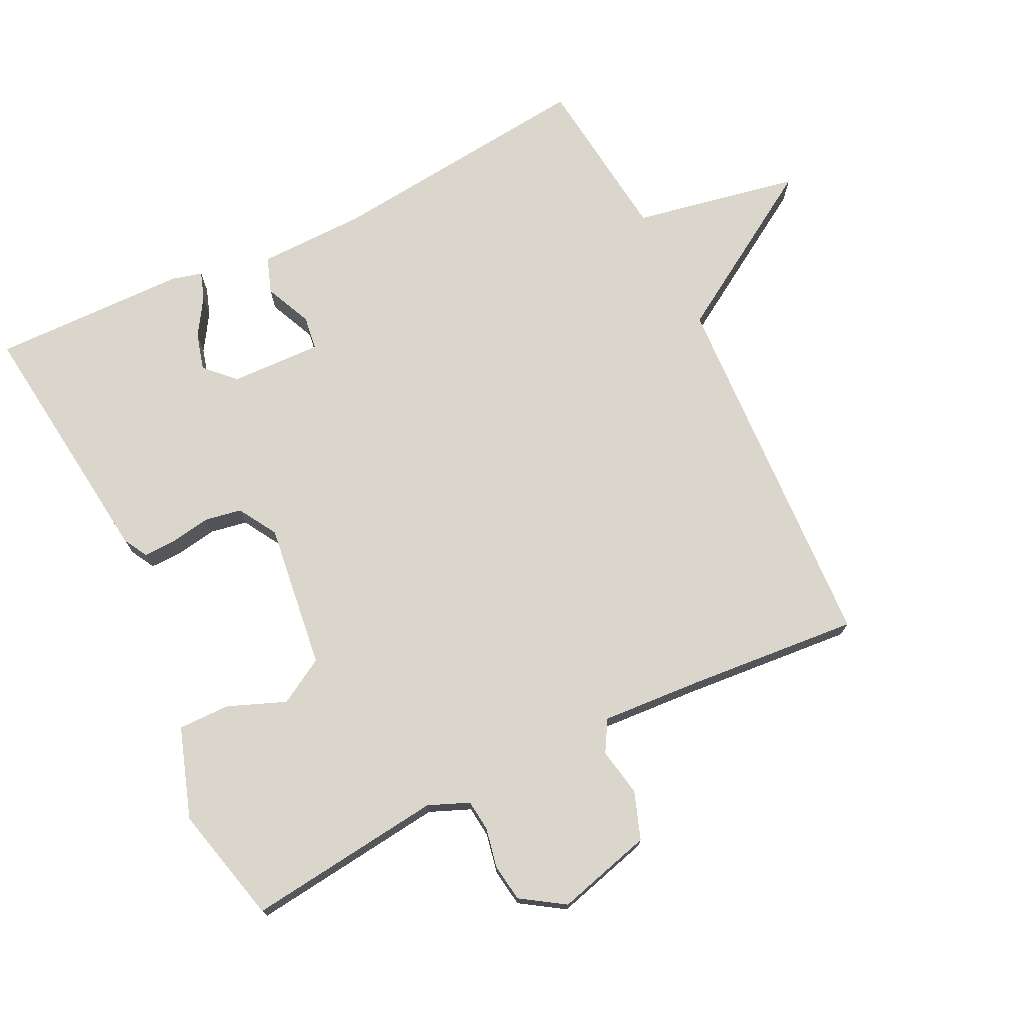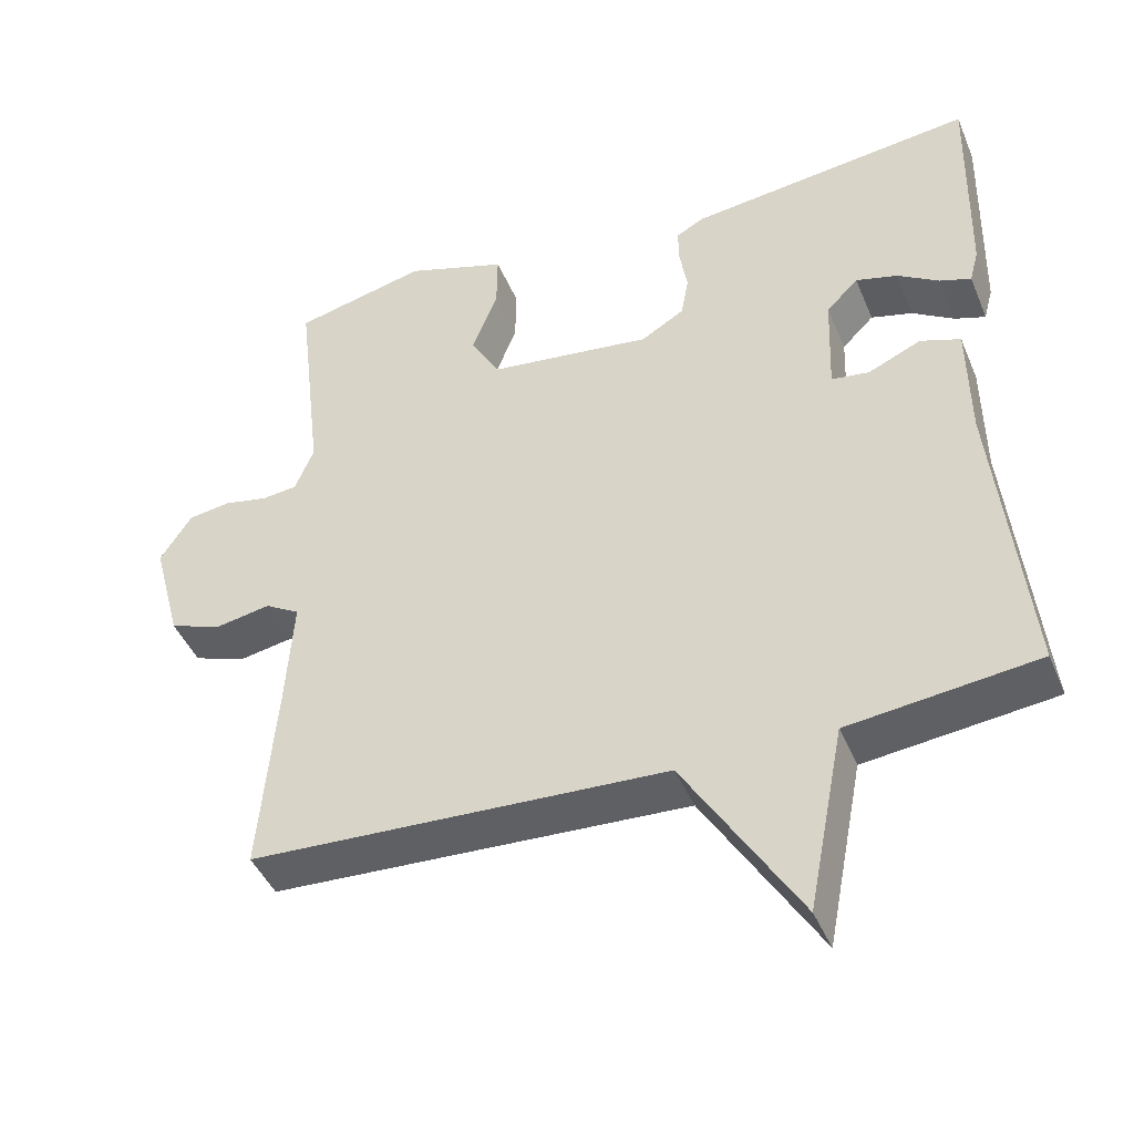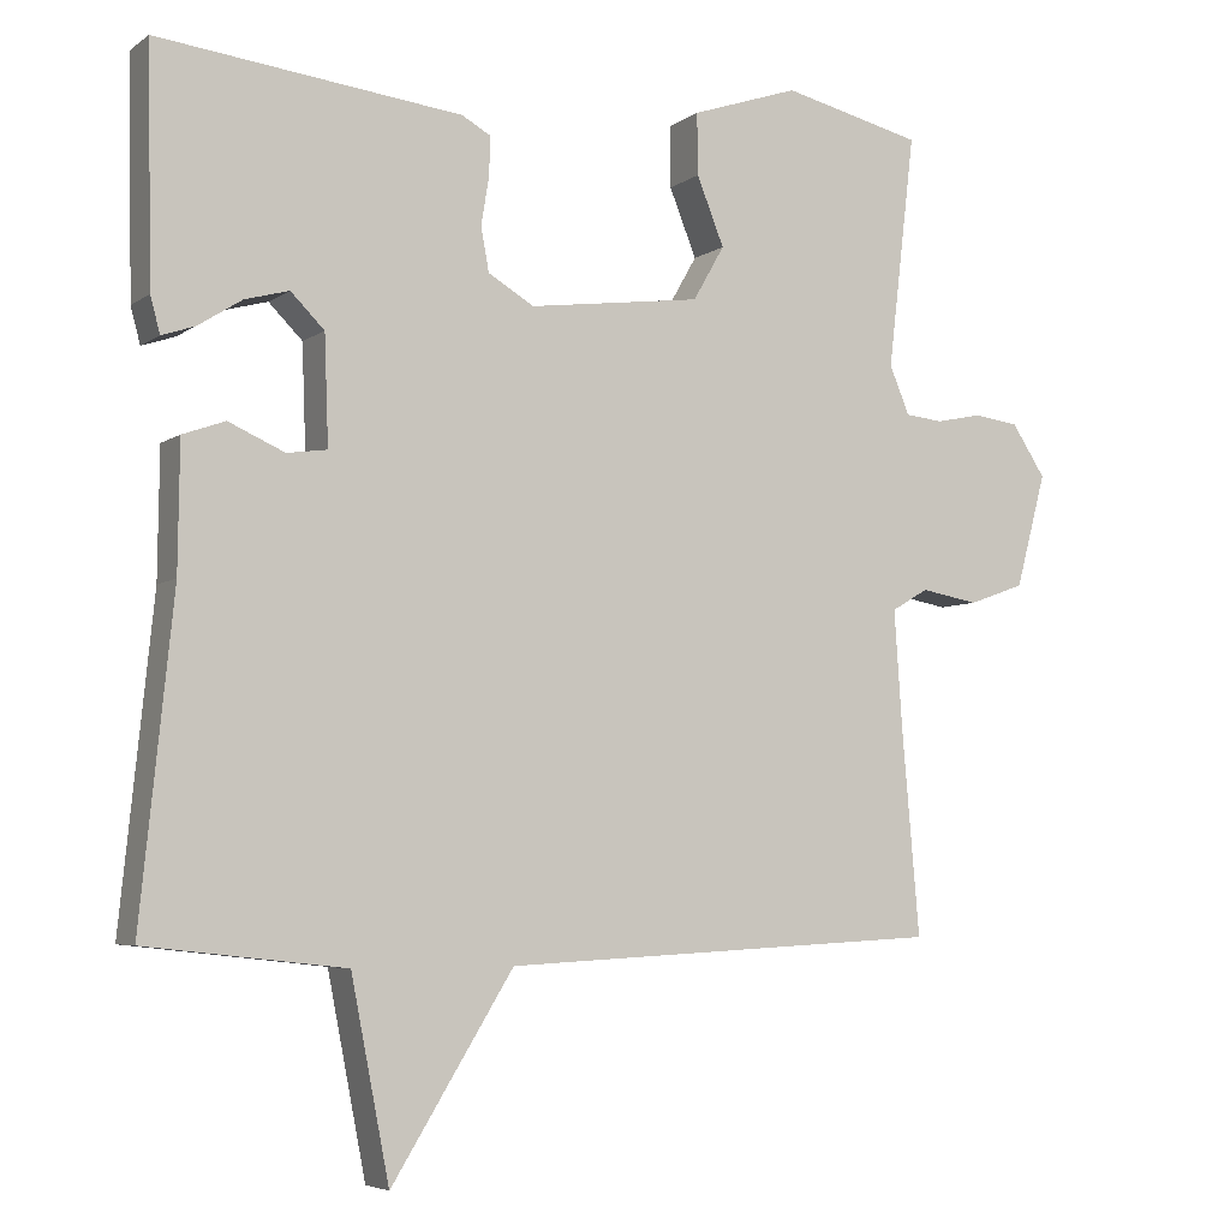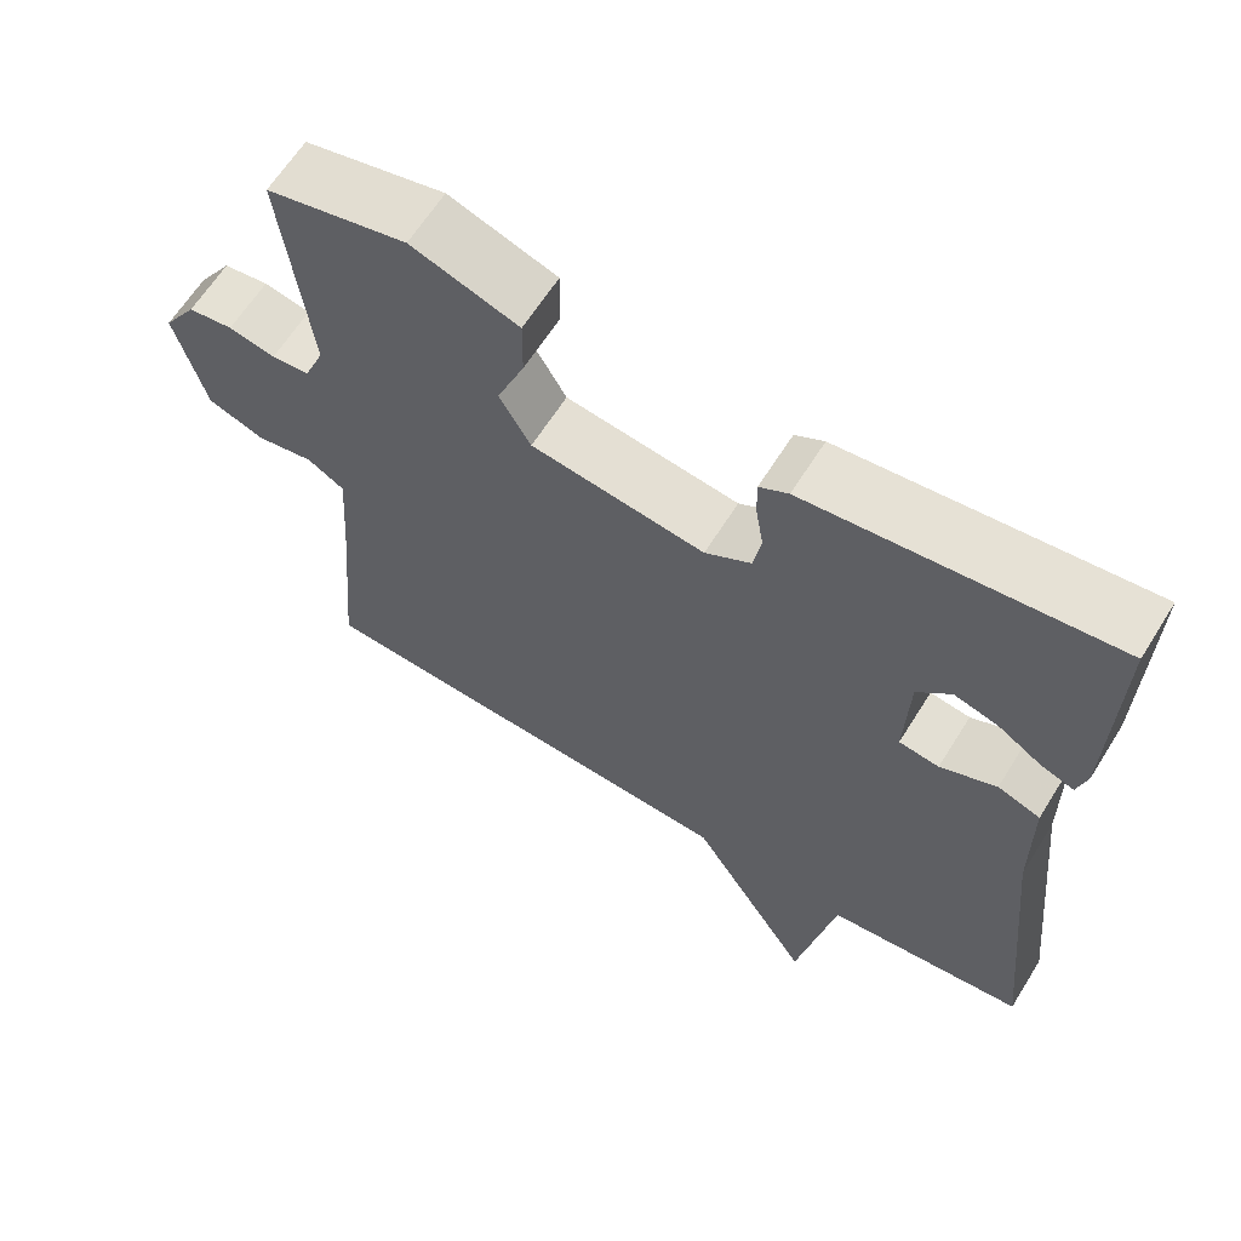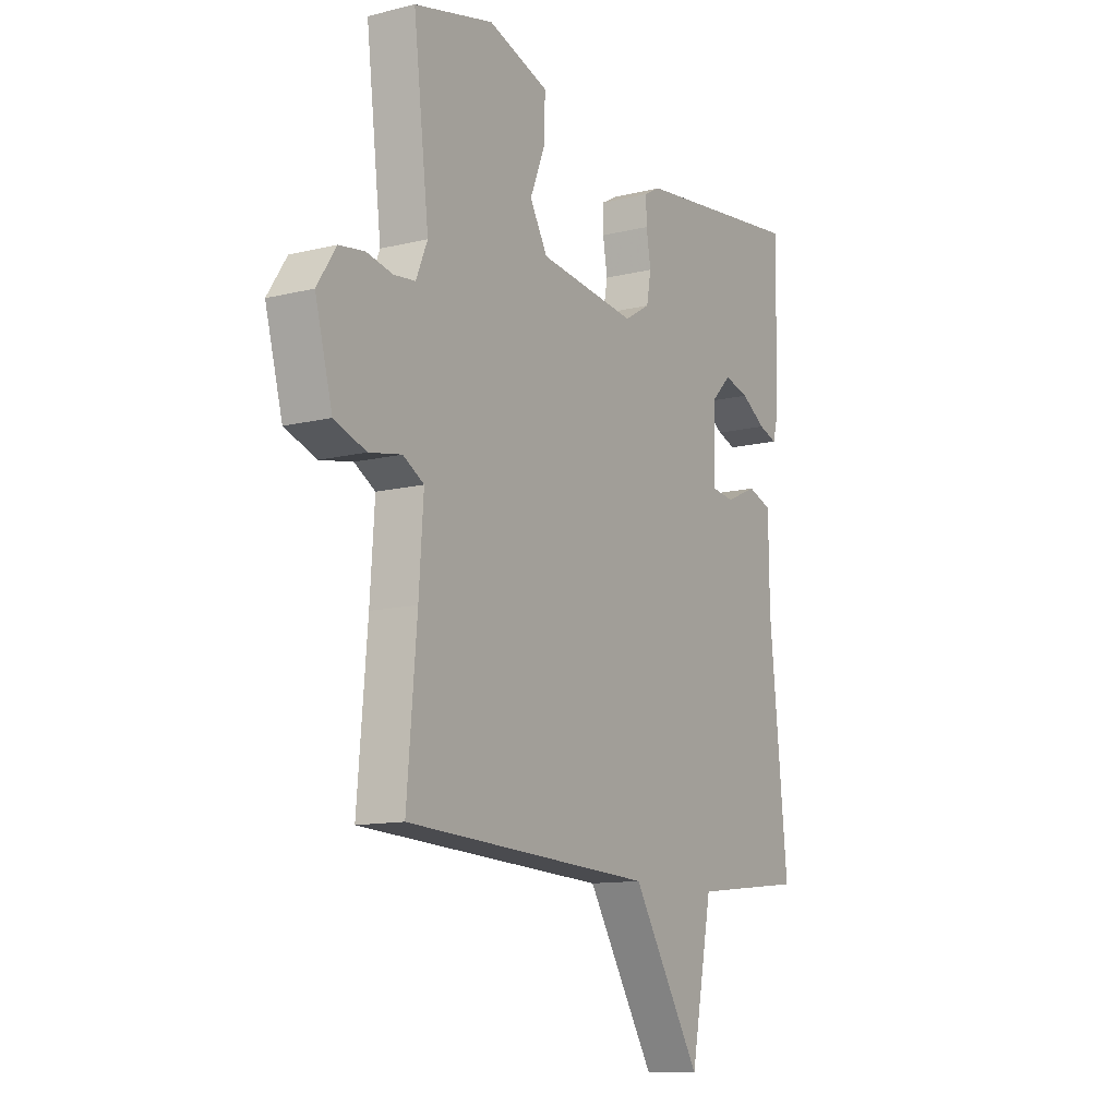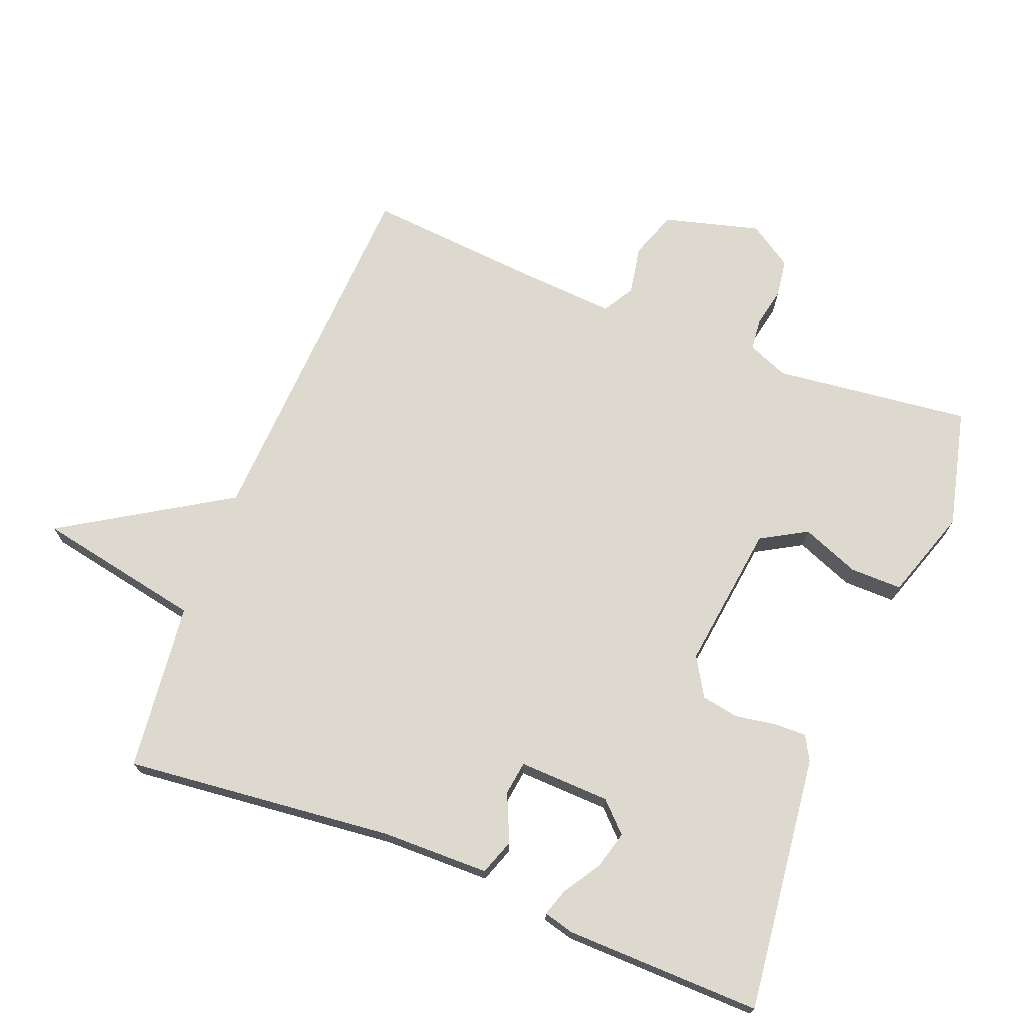
<metadata>
{"format":"obj","ext":"obj","renderer":"f3d","projection":"perspective","resolution":1024,"background":"white","views":[{"elev":73.8,"azim":63.8,"up":"+Y"},{"elev":-44.0,"azim":-158.2,"up":"+Z"},{"elev":-5.2,"azim":-27.2,"up":"+Z"},{"elev":63.6,"azim":-148.0,"up":"+Z"},{"elev":-11.8,"azim":120.7,"up":"+Z"},{"elev":71.4,"azim":-68.6,"up":"+Y"}]}
</metadata>
<code>
v 0.5 0.07 0.5
v 0.466 0.07 0.209
v 0.491 0.07 0.149
v 0.538 0.07 0.144
v 0.596 0.07 0.156
v 0.652 0.07 0.148
v 0.694 0.07 0.084
v 0.656 0.07 -0.058
v 0.586 0.07 -0.083
v 0.514 0.07 -0.07
v 0.468 0.07 -0.097
v 0.478 0.07 -0.244
v 0.5 0.07 -0.5
v -0.051 0.07 -0.528
v -0.203 0.07 -0.774
v -0.251 0.07 -0.528
v -0.5 0.07 -0.5
v -0.459 0.07 -0.102
v -0.457 0.07 0.057
v -0.404 0.07 0.076
v -0.334 0.07 0.045
v -0.284 0.07 0.052
v -0.289 0.07 0.187
v -0.331 0.07 0.229
v -0.386 0.07 0.214
v -0.441 0.07 0.179
v -0.482 0.07 0.165
v -0.494 0.07 0.21
v -0.5 0.07 0.5
v -0.121 0.07 0.456
v -0.085 0.07 0.436
v -0.086 0.07 0.388
v -0.096 0.07 0.328
v -0.086 0.07 0.273
v -0.029 0.07 0.239
v 0.187 0.07 0.267
v 0.226 0.07 0.335
v 0.192 0.07 0.42
v 0.191 0.07 0.497
v 0.325 0.07 0.542
v 0.5 0 0.5
v 0.466 0 0.209
v 0.491 0 0.149
v 0.538 0 0.144
v 0.596 0 0.156
v 0.652 0 0.148
v 0.694 0 0.084
v 0.656 0 -0.058
v 0.586 0 -0.083
v 0.514 0 -0.07
v 0.468 0 -0.097
v 0.478 0 -0.244
v 0.5 0 -0.5
v -0.051 0 -0.528
v -0.203 0 -0.774
v -0.251 0 -0.528
v -0.5 0 -0.5
v -0.459 0 -0.102
v -0.457 0 0.057
v -0.404 0 0.076
v -0.334 0 0.045
v -0.284 0 0.052
v -0.289 0 0.187
v -0.331 0 0.229
v -0.386 0 0.214
v -0.441 0 0.179
v -0.482 0 0.165
v -0.494 0 0.21
v -0.5 0 0.5
v -0.121 0 0.456
v -0.085 0 0.436
v -0.086 0 0.388
v -0.096 0 0.328
v -0.086 0 0.273
v -0.029 0 0.239
v 0.187 0 0.267
v 0.226 0 0.335
v 0.192 0 0.42
v 0.191 0 0.497
v 0.325 0 0.542
f 40 1 2
f 39 40 2
f 38 39 2
f 37 38 2
f 36 37 2 3
f 35 36 3
f 31 32 33
f 30 31 33
f 29 30 33
f 28 29 33
f 28 33 34
f 25 26 27 28
f 24 25 28
f 24 28 34
f 23 24 34 35
f 18 19 20 21
f 18 21 22
f 17 18 22
f 16 17 22
f 22 23 35
f 16 22 35
f 15 16 35
f 14 15 35
f 8 9 10
f 7 8 10
f 6 7 10
f 5 6 10
f 4 5 10
f 3 4 10 11
f 35 3 11
f 12 13 14 35
f 11 12 35
f 42 41 80
f 42 80 79
f 42 79 78
f 42 78 77
f 43 42 77 76
f 43 76 75
f 73 72 71
f 73 71 70
f 73 70 69
f 73 69 68
f 74 73 68
f 68 67 66 65
f 68 65 64
f 74 68 64
f 75 74 64 63
f 61 60 59 58
f 62 61 58
f 62 58 57
f 62 57 56
f 75 63 62
f 75 62 56
f 75 56 55
f 75 55 54
f 50 49 48
f 50 48 47
f 50 47 46
f 50 46 45
f 50 45 44
f 51 50 44 43
f 51 43 75
f 75 54 53 52
f 75 52 51
f 1 41 42 2
f 2 42 43 3
f 3 43 44 4
f 4 44 45 5
f 5 45 46 6
f 6 46 47 7
f 7 47 48 8
f 8 48 49 9
f 9 49 50 10
f 10 50 51 11
f 11 51 52 12
f 12 52 53 13
f 13 53 54 14
f 14 54 55 15
f 15 55 56 16
f 16 56 57 17
f 17 57 58 18
f 18 58 59 19
f 19 59 60 20
f 20 60 61 21
f 21 61 62 22
f 22 62 63 23
f 23 63 64 24
f 24 64 65 25
f 25 65 66 26
f 26 66 67 27
f 27 67 68 28
f 28 68 69 29
f 29 69 70 30
f 30 70 71 31
f 31 71 72 32
f 32 72 73 33
f 33 73 74 34
f 34 74 75 35
f 35 75 76 36
f 36 76 77 37
f 37 77 78 38
f 38 78 79 39
f 39 79 80 40
f 40 80 41 1

</code>
